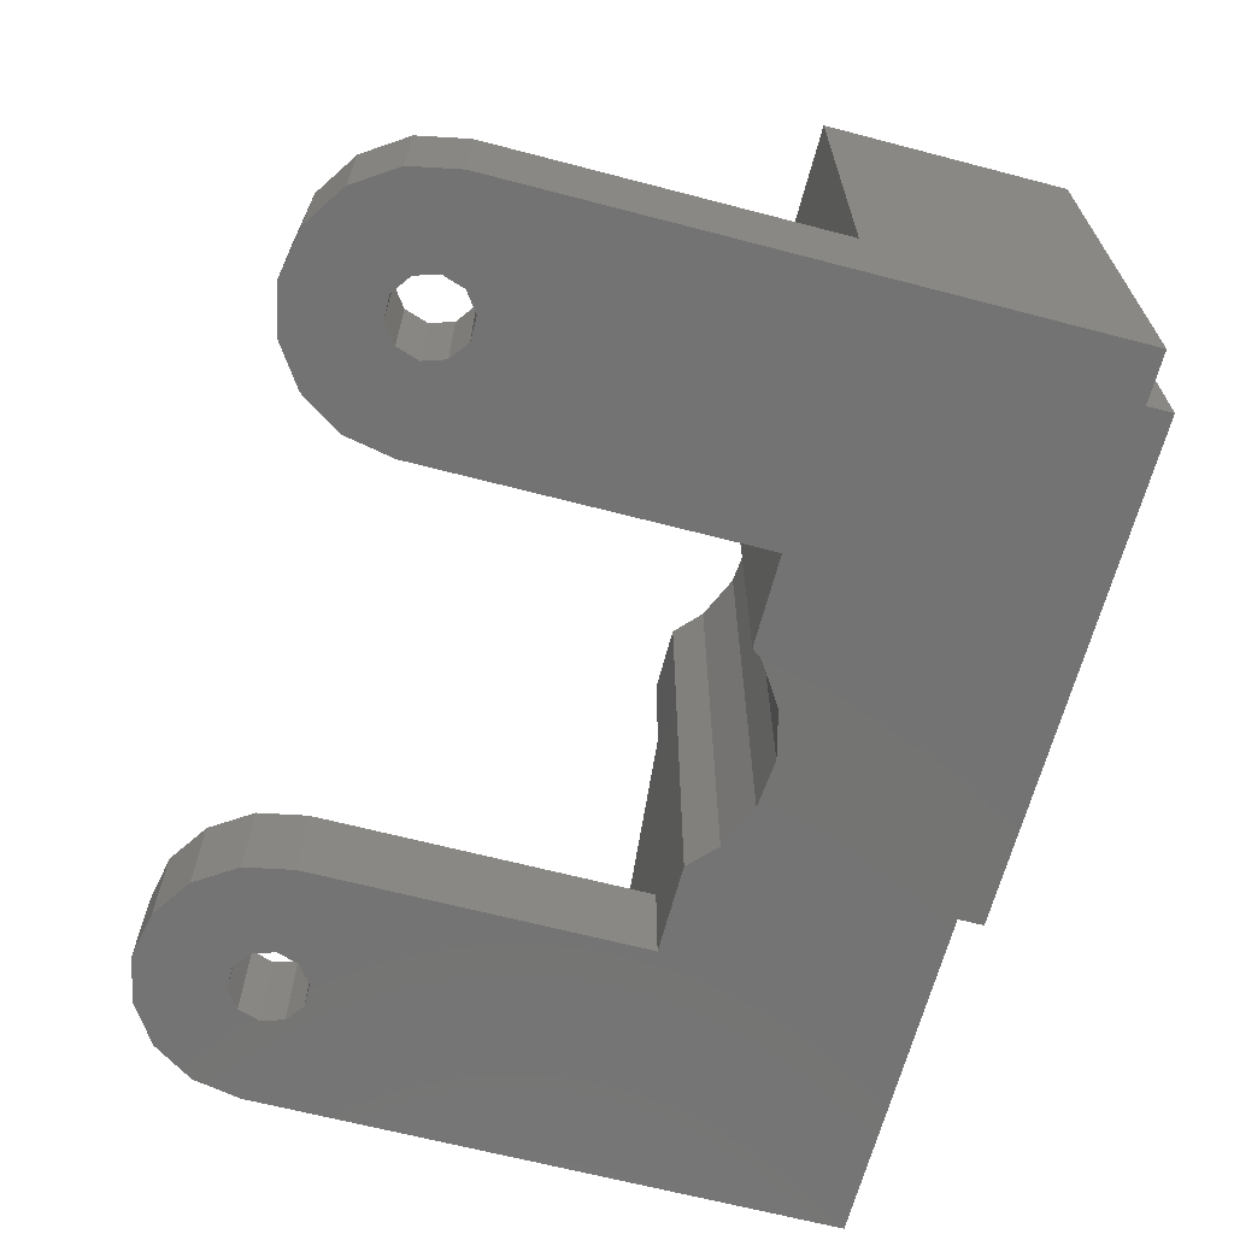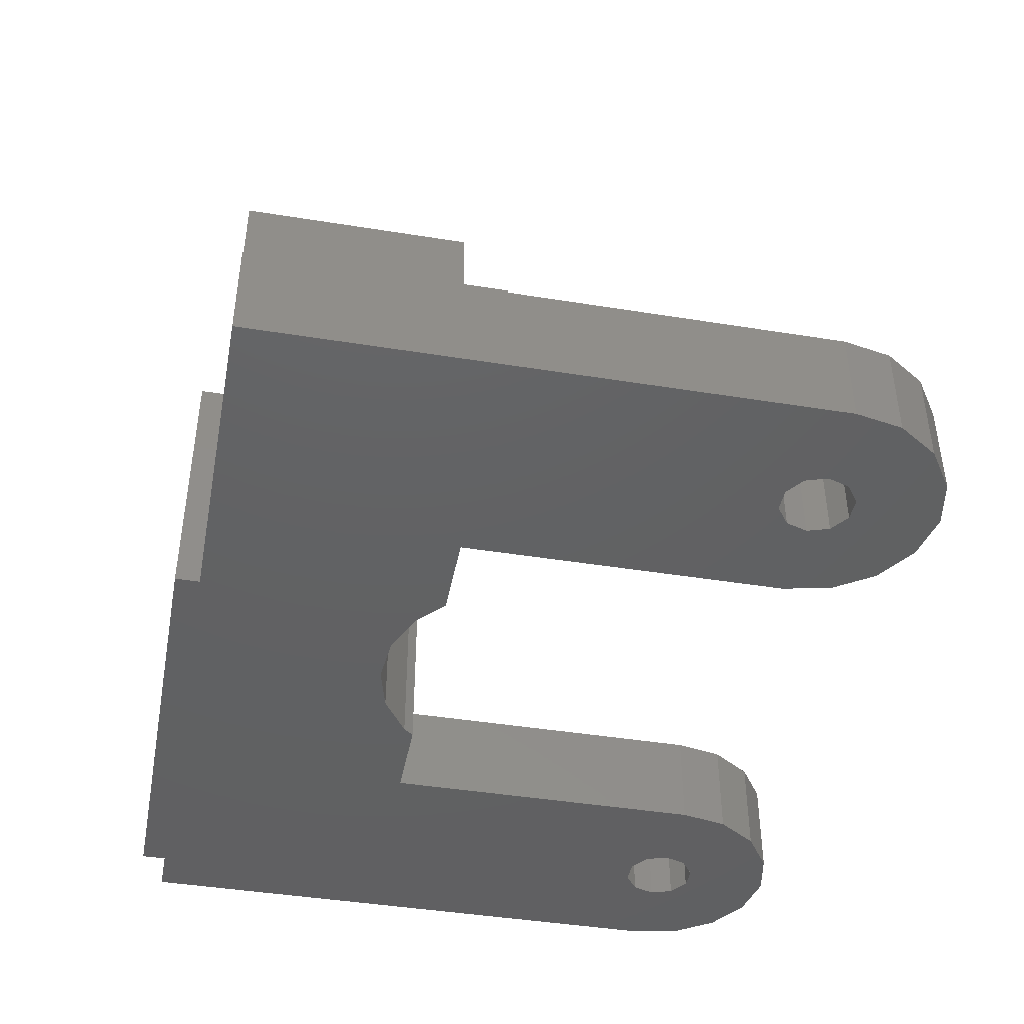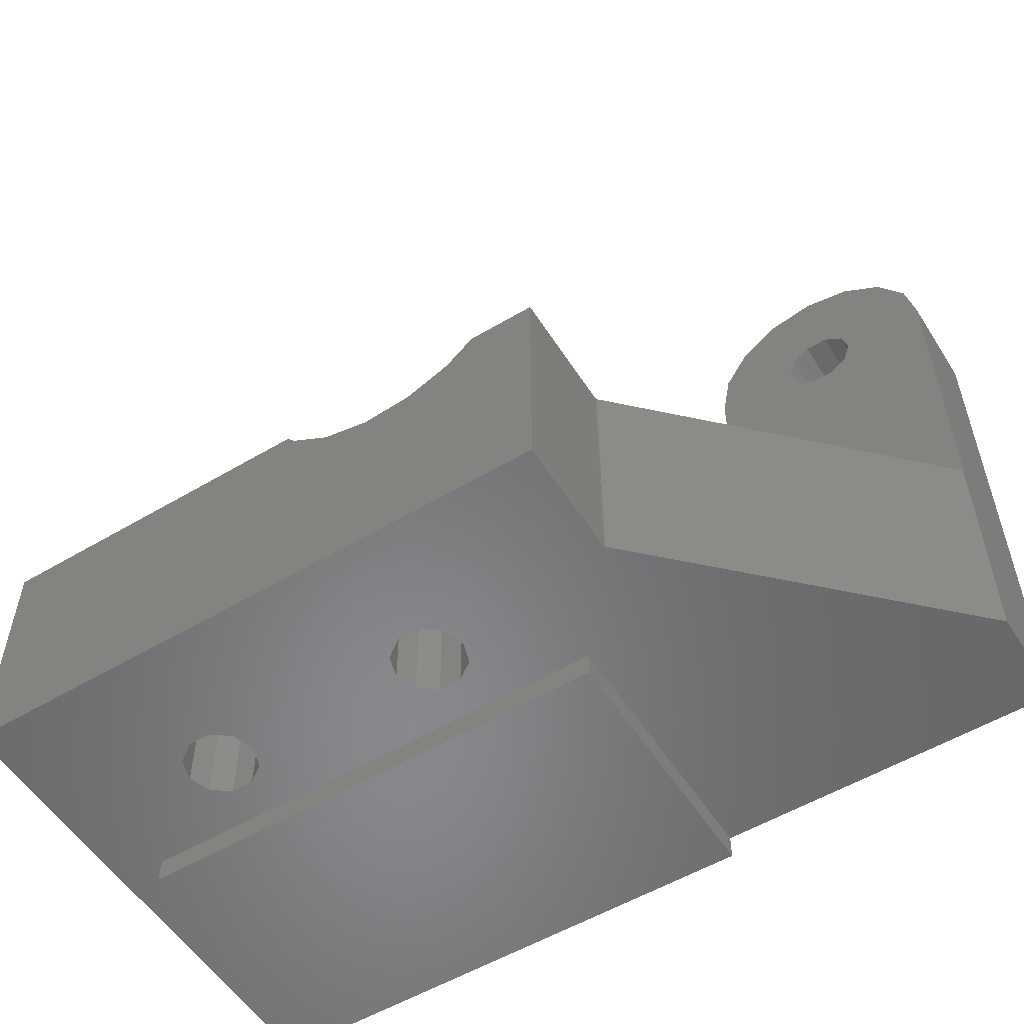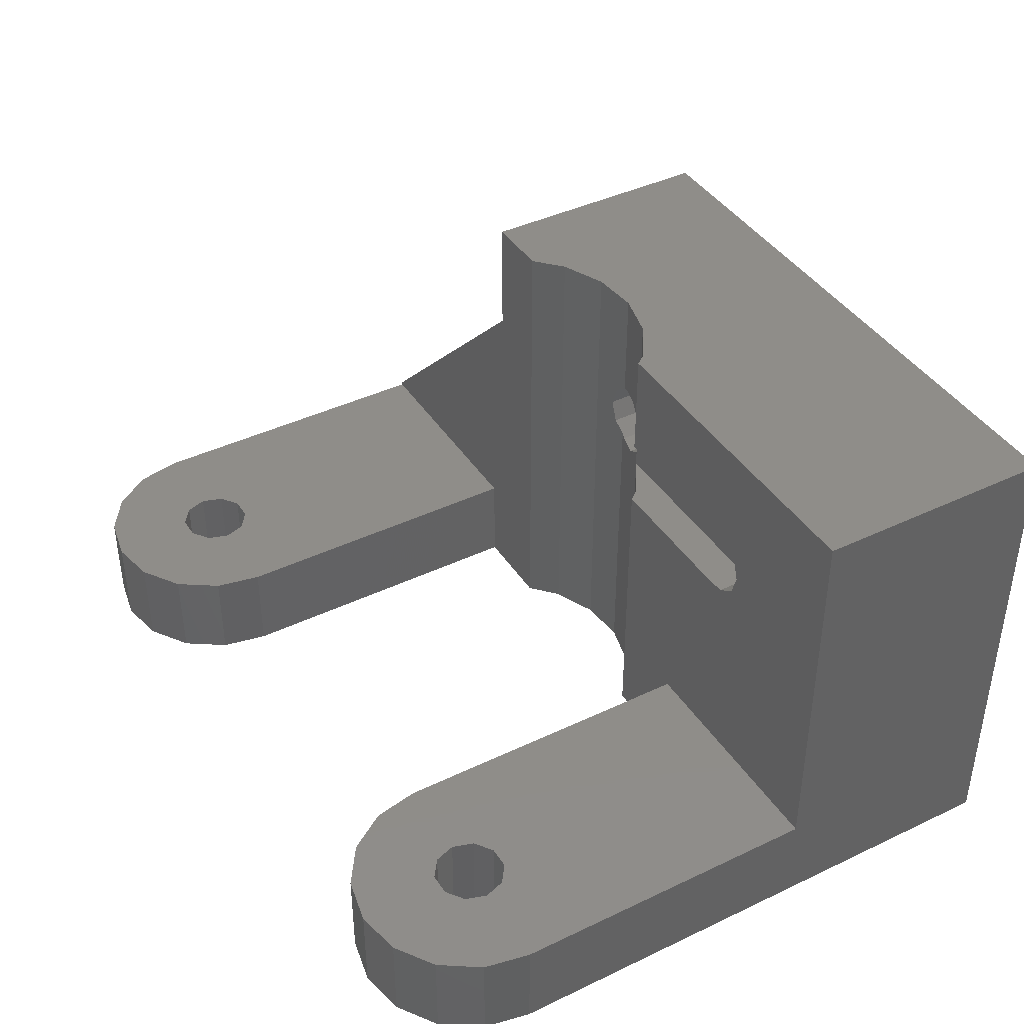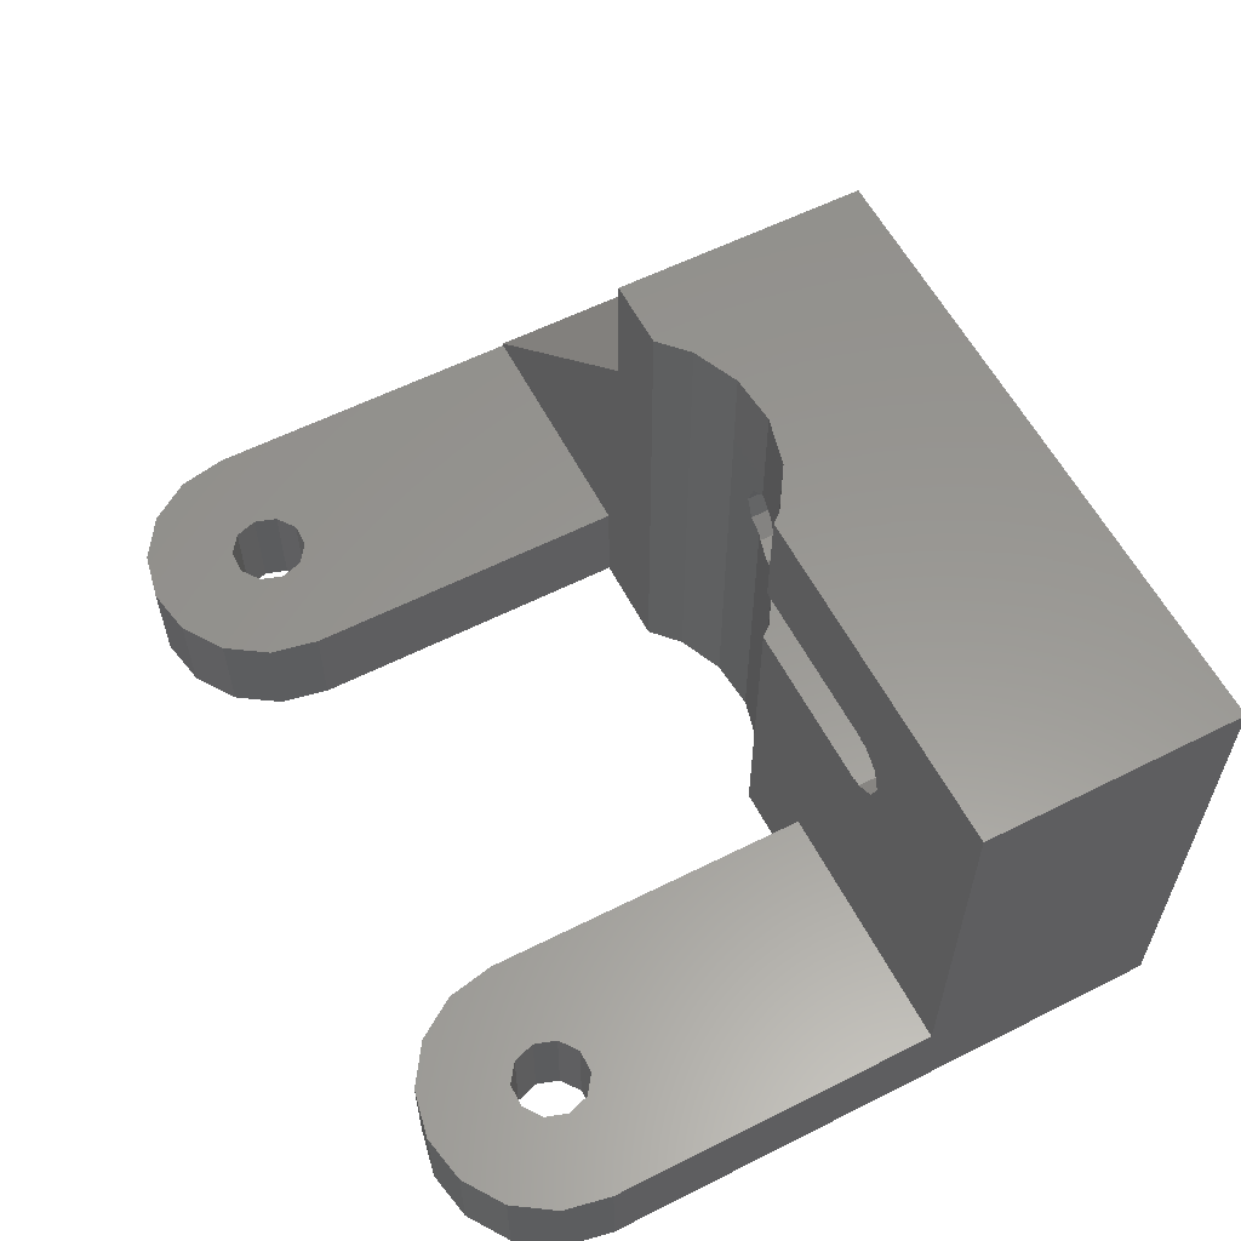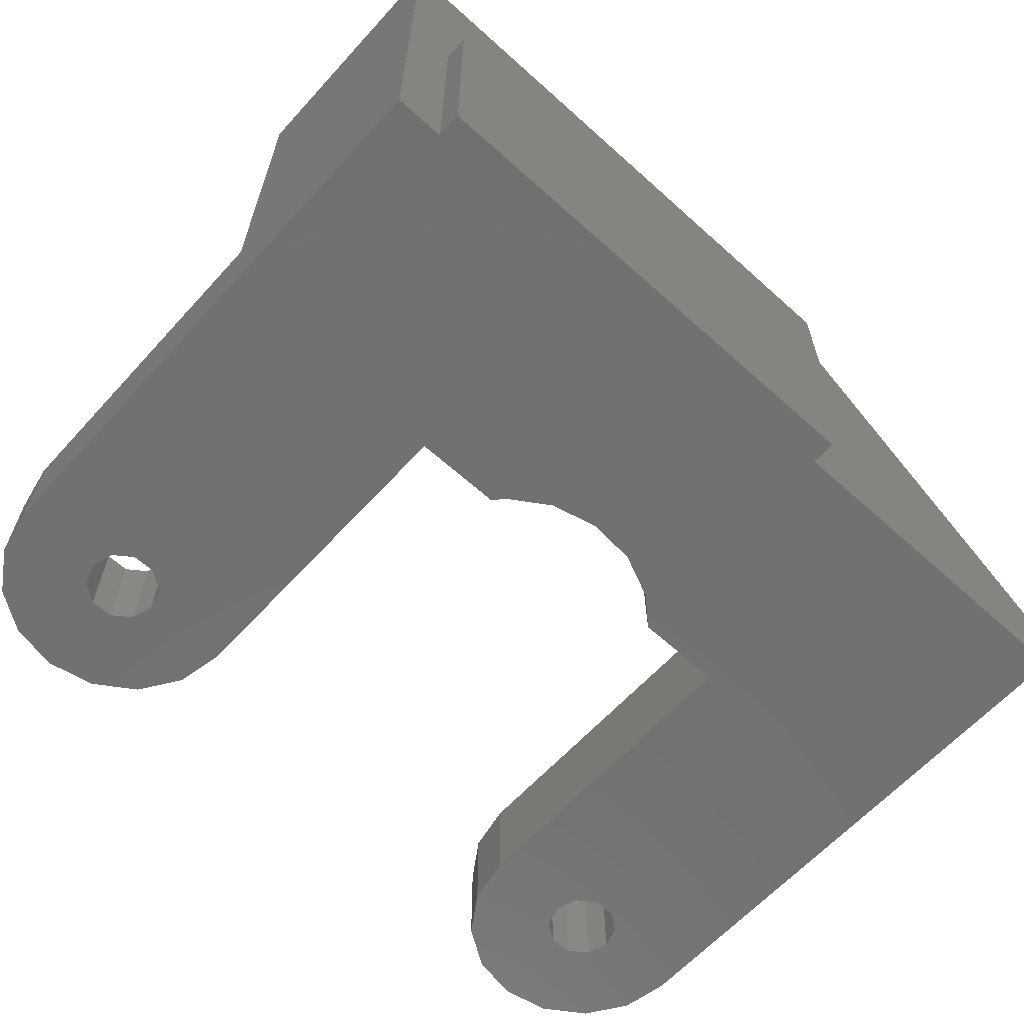
<metadata>
{"format":"stl","ext":"stl","renderer":"f3d","projection":"perspective","resolution":1024,"background":"white","views":[{"elev":-65.8,"azim":-104.7,"up":"+Z"},{"elev":-43.4,"azim":79.2,"up":"+Z"},{"elev":-54.9,"azim":32.1,"up":"+Y"},{"elev":41.0,"azim":-120.1,"up":"+Z"},{"elev":58.6,"azim":-117.4,"up":"+Z"},{"elev":-63.0,"azim":-42.3,"up":"+Z"}]}
</metadata>
<code>
# stl→obj: 198 verts, 408 faces
v 21.3 13.2 4
v 20.92 15.11 0
v 20.92 15.11 4
v 21.3 13.2 0
v 11.3 13.2 0
v 11.3 0 4
v 11.3 13.2 4
v 11.3 -10 0
v 11.3 -10 20
v 11.3 0 20
v 11.68 15.11 0
v 12.76 16.74 4
v 12.76 16.74 0
v 11.68 15.11 4
v 17.51 14.08 4
v 17.8 13.2 4
v 19.84 16.74 4
v 16.76 14.63 4
v 16.3 18.2 4
v 18.21 17.82 4
v 15.84 14.63 4
v 14.39 17.82 4
v 15.09 14.08 4
v 17.51 12.32 4
v 16.76 11.77 4
v 21.3 0 4
v 15.84 11.77 4
v 15.09 12.32 4
v 14.8 13.2 4
v 18.21 17.82 0
v 16.3 18.2 0
v 19.84 16.74 0
v 21.3 0 0
v 26.89 -1.495 0
v 33.3 -10 0
v 33.3 -11 0
v 30.77 -1.816 0
v 32.58 -1.023 0
v 28.8 -1.98 0
v 13.3 -11 0
v 13.3 -10 0
v 25.24 -0.4143 0
v 16.76 11.77 0
v 17.8 13.2 0
v 17.51 12.32 0
v 17.51 14.08 0
v 15.84 11.77 0
v 24.91 0 0
v 15.09 12.32 0
v 14.8 13.2 0
v 14.39 17.82 0
v 37.3 0 0
v 47.3 13.2 0
v 47.3 -10 0
v 43.8 13.2 0
v 43.51 12.32 0
v 46.92 15.11 0
v 43.51 14.08 0
v 45.84 16.74 0
v 42.76 11.77 0
v 41.84 11.77 0
v 37.3 13.2 0
v 41.84 14.63 0
v 38.76 16.74 0
v 40.39 17.82 0
v 41.09 12.32 0
v 37.68 15.11 0
v 40.8 13.2 0
v 33.69 0 0
v 42.76 14.63 0
v 44.21 17.82 0
v 42.3 18.2 0
v 41.09 14.08 0
v 16.76 14.63 0
v 15.84 14.63 0
v 15.09 14.08 0
v 47.3 13.2 4
v 46.92 15.11 4
v 37.3 13.2 4
v 37.3 0 4
v 38.76 16.74 4
v 37.68 15.11 4
v 43.51 14.08 4
v 43.8 13.2 4
v 45.84 16.74 4
v 42.76 14.63 4
v 42.3 18.2 4
v 44.21 17.82 4
v 41.84 14.63 4
v 40.39 17.82 4
v 41.09 14.08 4
v 43.51 12.32 4
v 42.76 11.77 4
v 47.3 0 4
v 41.84 11.77 4
v 41.09 12.32 4
v 40.8 13.2 4
v 47.3 0 4.129
v 47.3 -10 4.129
v 32.58 -1.023 20
v 36.4 0 20
v 33.69 0 20
v 36.4 -10 20
v 30.77 -1.816 20
v 28.8 -1.98 20
v 26.89 -1.495 20
v 25.24 -0.4143 20
v 24.91 0 20
v 24.91 0 12.5
v 18.3 0 12.5
v 18.3 0 12.57
v 17.99 0 12.57
v 18.3 0 15.5
v 24.91 0 15.5
v 17.99 0 15.43
v 18.3 0 15.43
v 17.24 0 14.88
v 17.16 0 14.66
v 16.95 0 14
v 17.02 0 13.78
v 17.24 0 13.12
v 36.43 0 15
v 36.4 0 15.04
v 36.39 0 15.04
v 36.4 0 15
v 36.4 0 15.03
v 19.66 -10 14.88
v 27.69 -10 15.43
v 18.91 -10 15.43
v 26.94 -10 14.88
v 19.88 -10 14.22
v 26.72 -10 14.22
v 19.95 -10 14
v 26.65 -10 14
v 19.74 -10 13.34
v 26.86 -10 13.34
v 19.66 -10 13.12
v 26.94 -10 13.12
v 18.91 -10 12.57
v 27.69 -10 12.57
v 17.99 -10 15.43
v 17.24 -10 14.88
v 17.02 -10 14.22
v 16.95 -10 14
v 13.3 -10 11
v 17.16 -10 13.34
v 17.99 -10 12.57
v 33.3 -10 11
v 17.24 -10 13.12
v 28.61 -10 15.43
v 29.36 -10 14.88
v 36.39 -10 15.04
v 36.4 -10 15.04
v 29.58 -10 14.22
v 29.65 -10 14
v 36.4 -10 15
v 36.4 -10 15.03
v 29.44 -10 13.34
v 29.36 -10 13.12
v 28.61 -10 12.57
v 36.43 -10 15
v 13.3 -11 11
v 33.3 -11 11
v 19.76 -1.5 14.6
v 19.66 -1.5 14.88
v 18.91 -1.5 15.43
v 19.95 -1.5 14
v 18.91 -1.5 12.57
v 19.66 -1.5 13.12
v 18.3 -1.5 12.57
v 19.86 -1.5 13.71
v 18.3 -1.5 15.43
v 29.46 -1.925 14.58
v 29.36 -1.933 14.88
v 28.8 -1.98 15.29
v 28.61 -1.931 15.43
v 29.65 -1.909 14
v 26.74 -1.5 13.71
v 26.65 -1.5 14
v 27.69 -1.696 12.57
v 26.94 -1.506 13.12
v 27.69 -1.696 15.43
v 26.94 -1.506 14.88
v 26.84 -1.5 14.6
v 26.91 -1.5 14.8
v 28.8 -1.98 12.71
v 29.36 -1.933 13.12
v 28.61 -1.931 12.57
v 29.55 -1.918 13.7
v 26.91 -1.5 13.2
v 25.24 -0.4143 12.5
v 26.89 -1.495 12.5
v 26.89 -1.495 15.5
v 25.24 -0.4143 15.5
v 26.91 -1.5 12.5
v 26.91 -1.5 15.5
v 18.3 -1.5 15.5
v 18.3 -1.5 12.5
f 1 2 3
f 2 1 4
f 5 6 7
f 8 6 5
f 9 6 8
f 6 9 10
f 11 12 13
f 12 11 14
f 3 15 16
f 17 18 15
f 19 18 20
f 19 21 18
f 22 21 19
f 12 21 22
f 21 12 23
f 16 1 3
f 15 3 17
f 18 17 20
f 1 16 24
f 25 1 24
f 1 25 26
f 27 26 25
f 7 27 28
f 14 23 12
f 23 14 29
f 7 29 14
f 29 7 28
f 27 7 6
f 27 6 26
f 5 14 11
f 14 5 7
f 30 19 20
f 19 30 31
f 3 32 17
f 32 3 2
f 26 4 1
f 4 26 33
f 34 35 36
f 35 37 38
f 35 39 37
f 35 34 39
f 40 34 36
f 33 34 41
f 34 33 42
f 43 4 33
f 44 4 45
f 46 2 44
f 2 46 32
f 4 44 2
f 4 43 45
f 33 47 43
f 5 47 33
f 34 40 41
f 42 33 48
f 8 33 41
f 5 33 8
f 49 5 50
f 11 50 5
f 50 13 51
f 47 5 49
f 50 11 13
f 52 53 54
f 55 53 56
f 53 55 57
f 57 58 59
f 58 57 55
f 53 60 56
f 53 52 60
f 60 52 61
f 62 61 52
f 63 64 65
f 61 62 66
f 67 68 62
f 66 62 68
f 35 52 54
f 38 52 35
f 52 38 69
f 70 59 58
f 59 70 71
f 70 72 71
f 63 72 70
f 64 63 73
f 67 73 68
f 63 65 72
f 73 67 64
f 74 32 46
f 32 74 30
f 74 31 30
f 75 31 74
f 51 75 76
f 51 76 50
f 75 51 31
f 32 20 17
f 20 32 30
f 51 12 22
f 12 51 13
f 31 22 19
f 22 31 51
f 77 57 78
f 57 77 53
f 52 79 62
f 79 52 80
f 67 81 64
f 81 67 82
f 78 83 84
f 85 86 83
f 87 86 88
f 87 89 86
f 90 89 87
f 81 89 90
f 89 81 91
f 84 77 78
f 83 78 85
f 86 85 88
f 77 84 92
f 93 77 92
f 77 93 94
f 95 94 93
f 79 95 96
f 82 91 81
f 91 82 97
f 79 97 82
f 97 79 96
f 95 79 80
f 95 80 94
f 62 82 67
f 82 62 79
f 71 87 88
f 87 71 72
f 78 59 85
f 59 78 57
f 59 88 85
f 88 59 71
f 65 81 90
f 81 65 64
f 72 90 87
f 90 72 65
f 98 99 94
f 94 53 77
f 54 94 99
f 94 54 53
f 100 101 102
f 101 100 103
f 104 103 100
f 105 103 104
f 106 103 105
f 9 106 107
f 9 108 10
f 108 9 107
f 106 9 103
f 109 26 110
f 48 26 109
f 26 48 33
f 111 110 112
f 113 108 114
f 108 113 10
f 115 113 116
f 113 115 10
f 117 10 115
f 118 10 117
f 119 10 118
f 6 119 120
f 6 120 121
f 26 112 110
f 6 112 26
f 112 6 121
f 119 6 10
f 80 122 98
f 123 102 101
f 124 102 123
f 125 124 126
f 125 102 124
f 80 98 94
f 122 80 125
f 69 125 80
f 69 80 52
f 125 69 102
f 127 128 129
f 127 130 128
f 131 130 127
f 131 132 130
f 133 132 131
f 133 134 132
f 135 134 133
f 135 136 134
f 137 136 135
f 137 138 136
f 139 138 137
f 138 139 140
f 129 9 141
f 9 142 141
f 9 143 142
f 9 144 143
f 145 144 9
f 144 145 146
f 145 139 147
f 139 145 140
f 148 140 145
f 149 145 147
f 146 145 149
f 8 145 9
f 145 8 41
f 128 9 129
f 9 128 103
f 150 103 128
f 151 103 150
f 152 103 151
f 103 152 153
f 154 152 151
f 155 152 154
f 156 152 155
f 152 156 157
f 148 156 155
f 148 155 158
f 148 158 159
f 148 159 160
f 140 148 160
f 156 148 161
f 148 99 161
f 35 99 148
f 99 35 54
f 40 145 41
f 145 40 162
f 145 163 148
f 163 145 162
f 163 35 148
f 35 163 36
f 40 163 162
f 163 40 36
f 44 15 46
f 15 44 16
f 29 76 23
f 76 29 50
f 75 18 21
f 18 75 74
f 74 15 18
f 15 74 46
f 76 21 23
f 21 76 75
f 43 27 25
f 27 43 47
f 45 16 44
f 16 45 24
f 45 25 24
f 25 45 43
f 47 28 27
f 28 47 49
f 28 50 29
f 50 28 49
f 55 83 58
f 83 55 84
f 97 73 91
f 73 97 68
f 63 86 89
f 86 63 70
f 70 83 86
f 83 70 58
f 73 89 91
f 89 73 63
f 60 95 93
f 95 60 61
f 56 84 55
f 84 56 92
f 96 68 97
f 68 96 66
f 56 93 92
f 93 56 60
f 61 96 95
f 96 61 66
f 127 164 131
f 164 127 165
f 129 165 127
f 165 129 166
f 131 167 133
f 167 131 164
f 146 121 120
f 121 146 149
f 143 119 118
f 119 143 144
f 144 120 119
f 120 144 146
f 168 137 169
f 137 168 139
f 142 118 117
f 118 142 143
f 121 147 112
f 147 121 149
f 111 112 170
f 170 139 168
f 147 170 112
f 170 147 139
f 135 169 137
f 169 135 171
f 133 171 135
f 171 133 167
f 129 172 166
f 141 172 129
f 115 172 141
f 172 115 116
f 142 115 141
f 115 142 117
f 151 173 154
f 173 151 174
f 151 175 174
f 150 175 151
f 175 150 176
f 154 177 155
f 177 154 173
f 134 178 179
f 178 134 136
f 138 180 181
f 180 138 140
f 130 182 128
f 182 130 183
f 183 184 185
f 130 184 183
f 184 130 132
f 132 179 184
f 179 132 134
f 186 159 187
f 160 186 188
f 186 160 159
f 158 187 159
f 187 158 189
f 155 189 158
f 189 155 177
f 140 188 180
f 188 140 160
f 178 181 190
f 136 181 178
f 181 136 138
f 128 176 150
f 176 128 182
f 104 175 105
f 104 174 175
f 104 173 174
f 104 177 173
f 37 189 177
f 37 177 104
f 189 37 187
f 37 186 187
f 186 37 39
f 34 191 192
f 191 34 42
f 193 107 106
f 107 193 194
f 38 104 100
f 104 38 37
f 39 180 188
f 39 188 186
f 180 39 195
f 34 195 39
f 195 34 192
f 181 195 190
f 195 181 180
f 182 106 105
f 182 105 176
f 176 105 175
f 106 196 193
f 106 182 196
f 183 196 182
f 196 183 185
f 69 100 102
f 100 69 38
f 191 48 109
f 48 191 42
f 107 114 108
f 114 107 194
f 197 116 113
f 116 197 172
f 170 110 111
f 110 170 198
f 197 193 196
f 197 194 193
f 197 114 194
f 114 197 113
f 198 109 110
f 109 198 191
f 191 198 192
f 192 198 195
f 196 166 197
f 196 165 166
f 184 196 185
f 179 196 184
f 196 164 165
f 167 196 179
f 196 167 164
f 178 167 179
f 178 171 167
f 195 178 190
f 178 195 171
f 171 195 169
f 169 195 168
f 198 168 195
f 168 198 170
f 197 166 172
f 161 98 122
f 98 161 99
f 124 157 126
f 157 124 152
f 152 123 153
f 123 152 124
f 103 123 101
f 123 103 153
f 157 125 126
f 125 157 156
f 125 161 122
f 161 125 156

</code>
